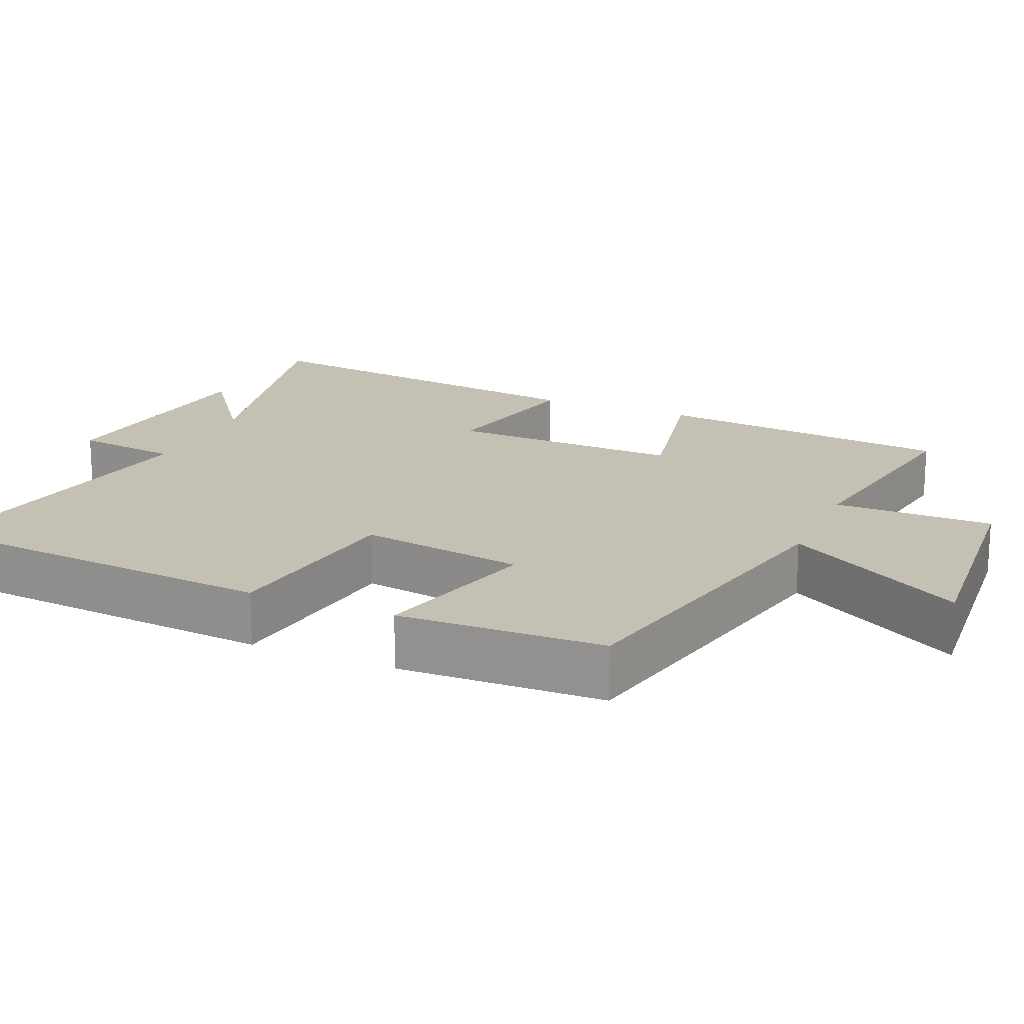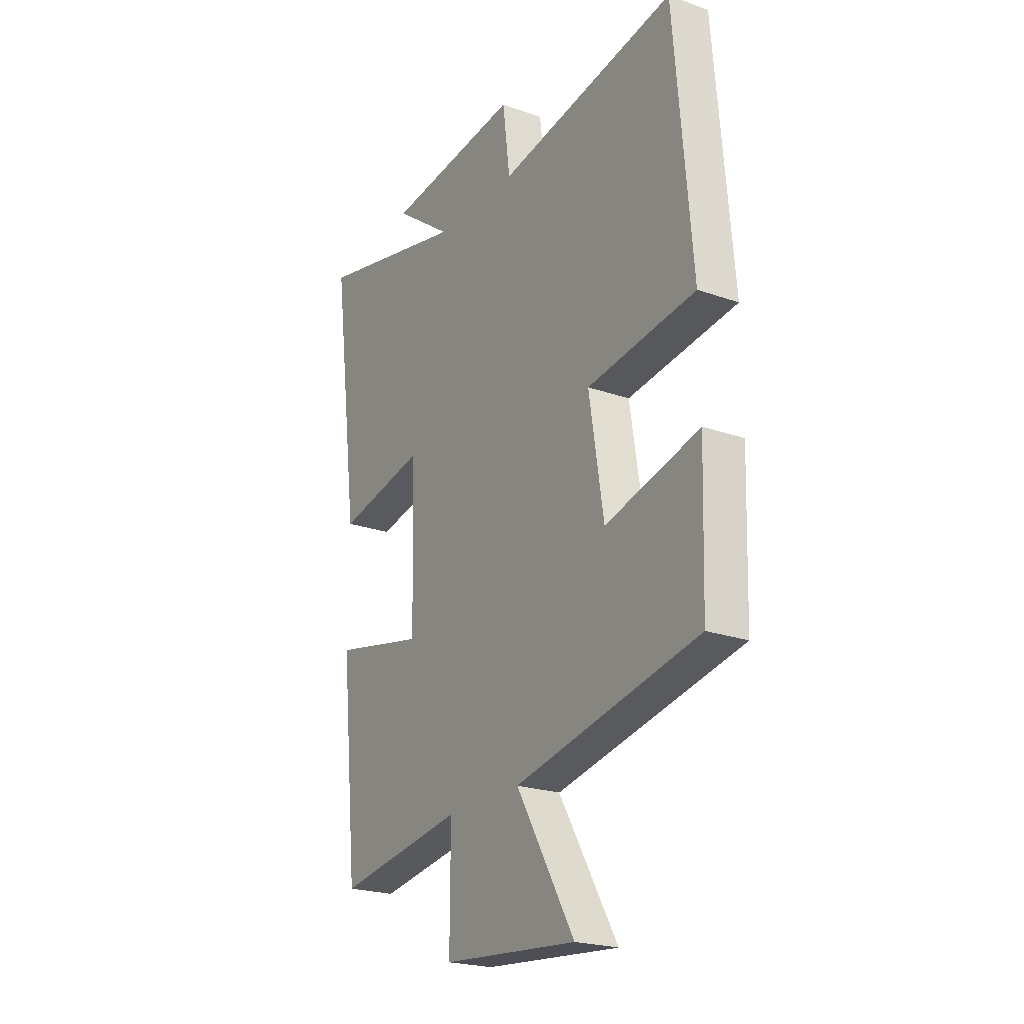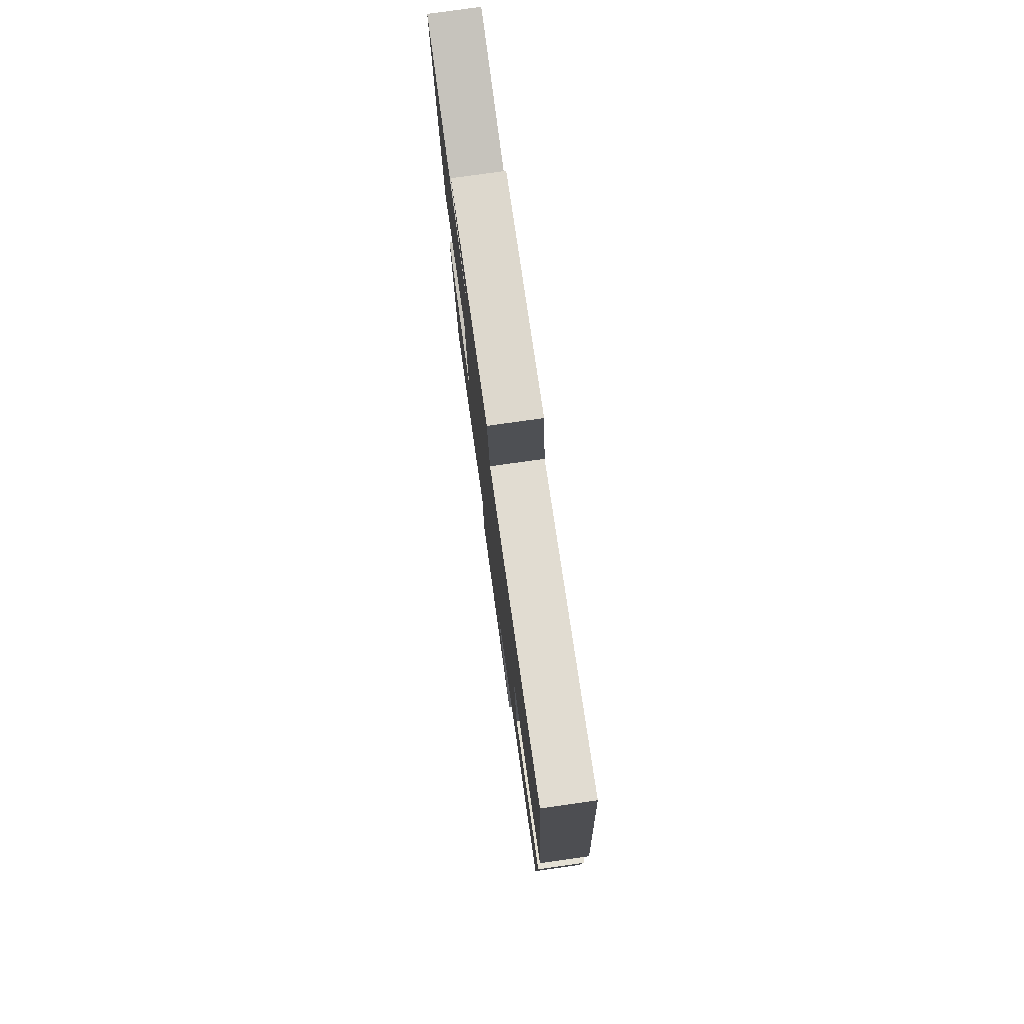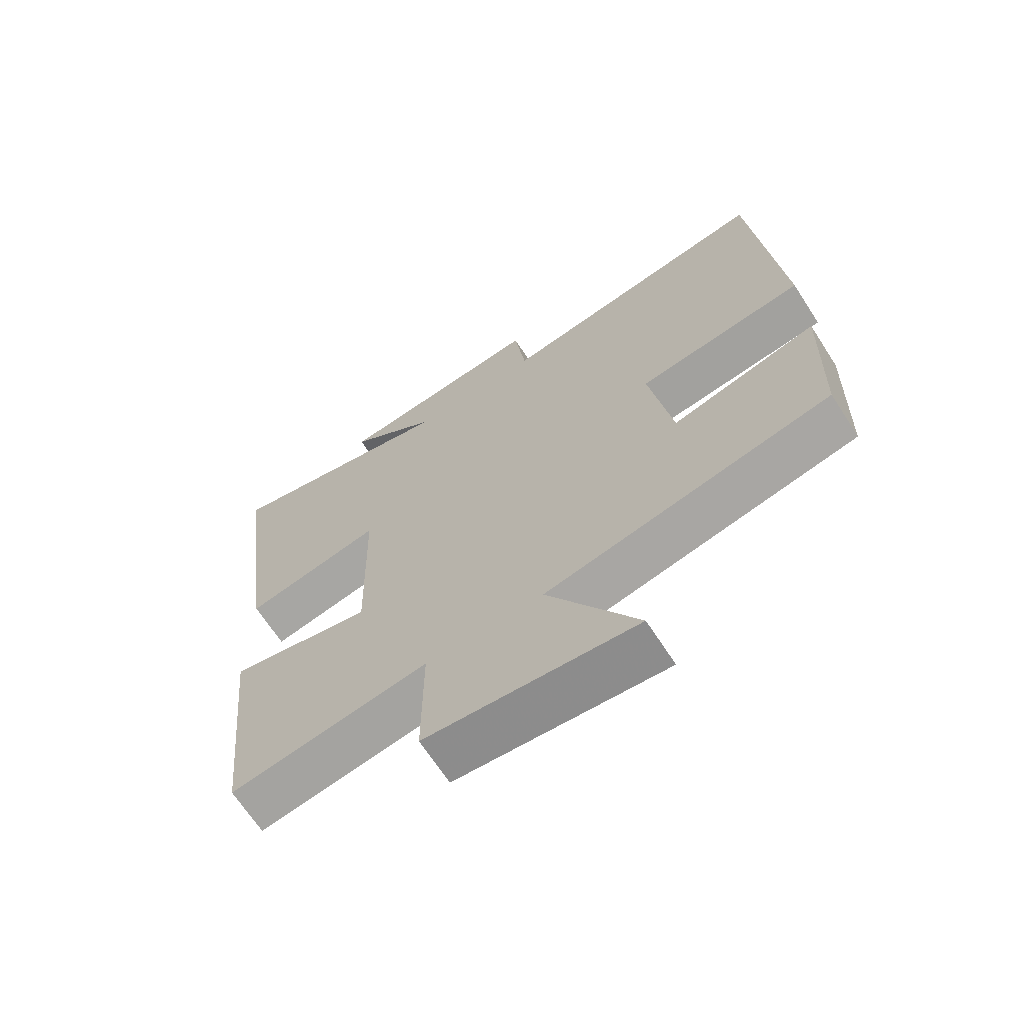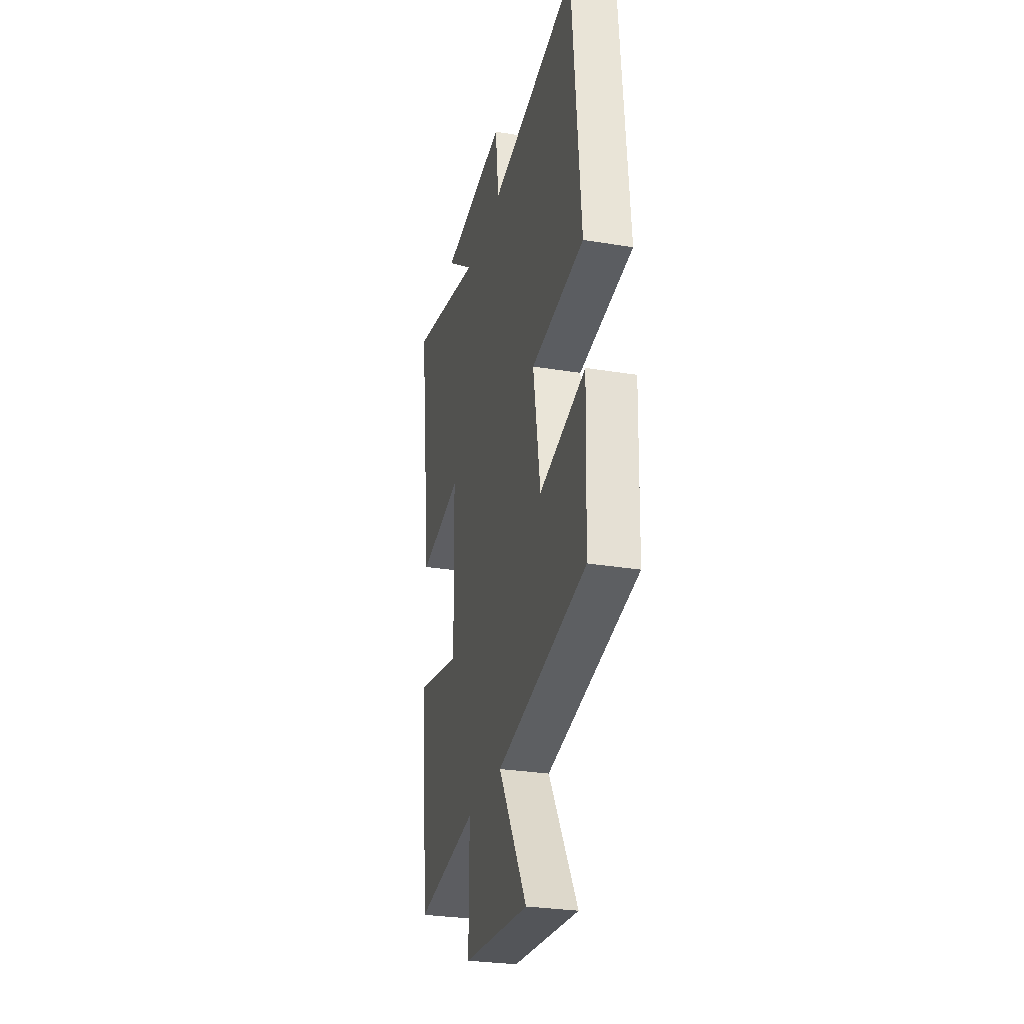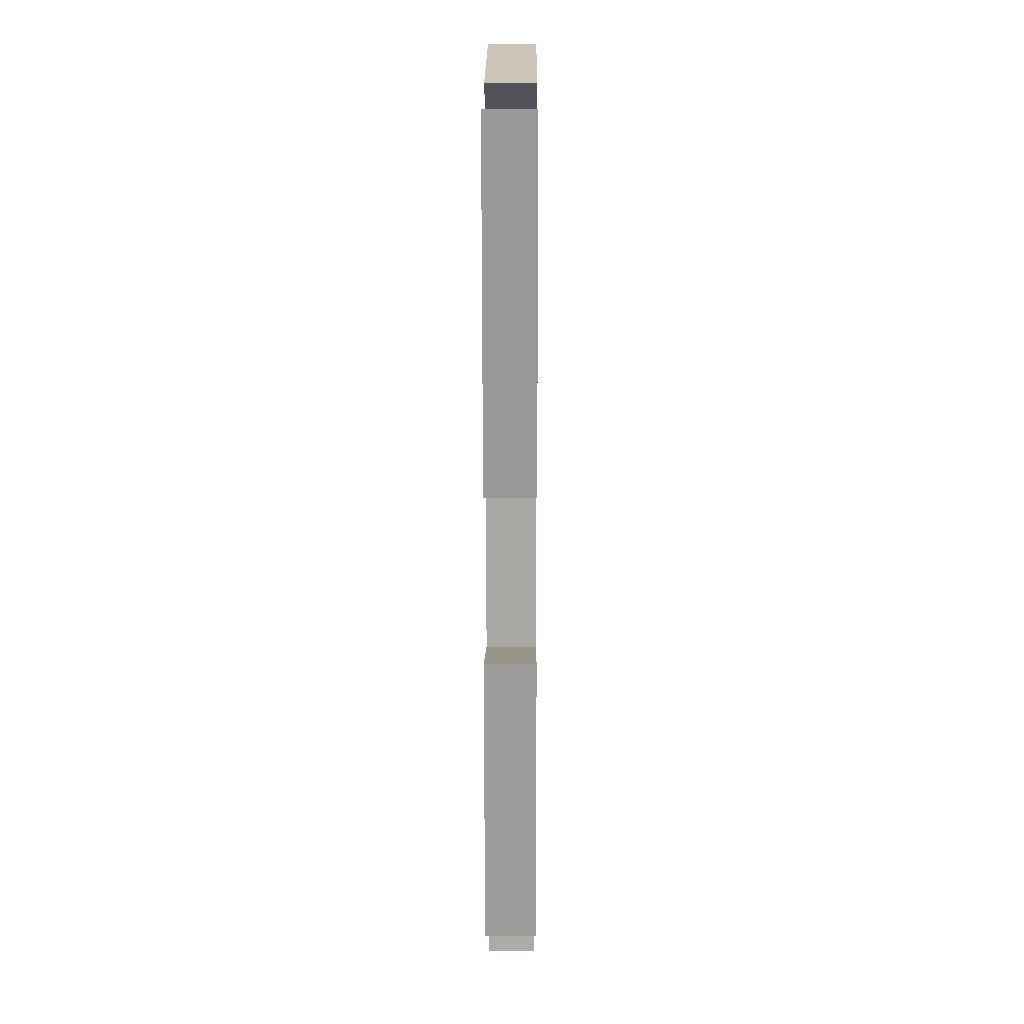
<metadata>
{"format":"obj","ext":"obj","renderer":"f3d","projection":"perspective","resolution":1024,"background":"white","views":[{"elev":18.0,"azim":113.5,"up":"+Y"},{"elev":-22.4,"azim":58.5,"up":"+Z"},{"elev":78.5,"azim":82.0,"up":"+Z"},{"elev":-67.5,"azim":32.9,"up":"+Z"},{"elev":-28.6,"azim":76.0,"up":"+Z"},{"elev":13.9,"azim":-89.7,"up":"+Z"}]}
</metadata>
<code>
v -0.458 0.07 -0.55
v -0.5 0.07 -0.142
v -0.275 0.07 -0.189
v -0.283 0.07 0.129
v -0.5 0.07 0.084
v -0.565 0.07 0.586
v -0.192 0.07 0.5
v -0.334 0.07 0.605
v -0.002 0.07 0.643
v 0.016 0.07 0.5
v 0.457 0.07 0.576
v 0.5 0.07 0.077
v 0.233 0.07 0.041
v 0.269 0.07 -0.185
v 0.5 0.07 -0.125
v 0.491 0.07 -0.405
v 0.039 0.07 -0.5
v 0.182 0.07 -0.745
v -0.148 0.07 -0.717
v -0.147 0.07 -0.5
v -0.458 0 -0.55
v -0.5 0 -0.142
v -0.275 0 -0.189
v -0.283 0 0.129
v -0.5 0 0.084
v -0.565 0 0.586
v -0.192 0 0.5
v -0.334 0 0.605
v -0.002 0 0.643
v 0.016 0 0.5
v 0.457 0 0.576
v 0.5 0 0.077
v 0.233 0 0.041
v 0.269 0 -0.185
v 0.5 0 -0.125
v 0.491 0 -0.405
v 0.039 0 -0.5
v 0.182 0 -0.745
v -0.148 0 -0.717
v -0.147 0 -0.5
f 17 18 19 20
f 15 16 17 20
f 14 15 20 1
f 13 14 1
f 10 11 12 13
f 7 8 9 10
f 7 10 13
f 4 5 6 7
f 3 4 7 13
f 1 2 3
f 1 3 13
f 40 39 38 37
f 40 37 36 35
f 21 40 35 34
f 21 34 33
f 33 32 31 30
f 30 29 28 27
f 33 30 27
f 27 26 25 24
f 33 27 24 23
f 23 22 21
f 33 23 21
f 1 21 22 2
f 2 22 23 3
f 3 23 24 4
f 4 24 25 5
f 5 25 26 6
f 6 26 27 7
f 7 27 28 8
f 8 28 29 9
f 9 29 30 10
f 10 30 31 11
f 11 31 32 12
f 12 32 33 13
f 13 33 34 14
f 14 34 35 15
f 15 35 36 16
f 16 36 37 17
f 17 37 38 18
f 18 38 39 19
f 19 39 40 20
f 20 40 21 1

</code>
